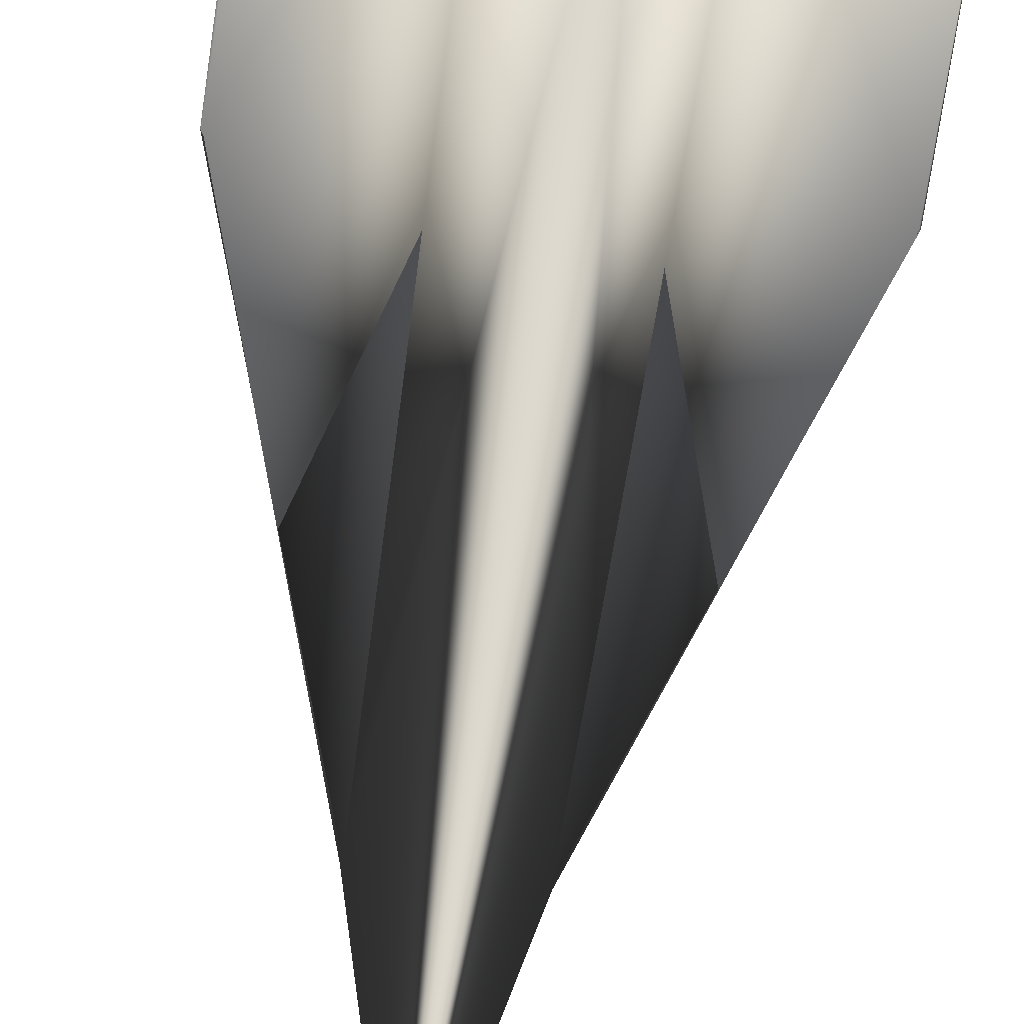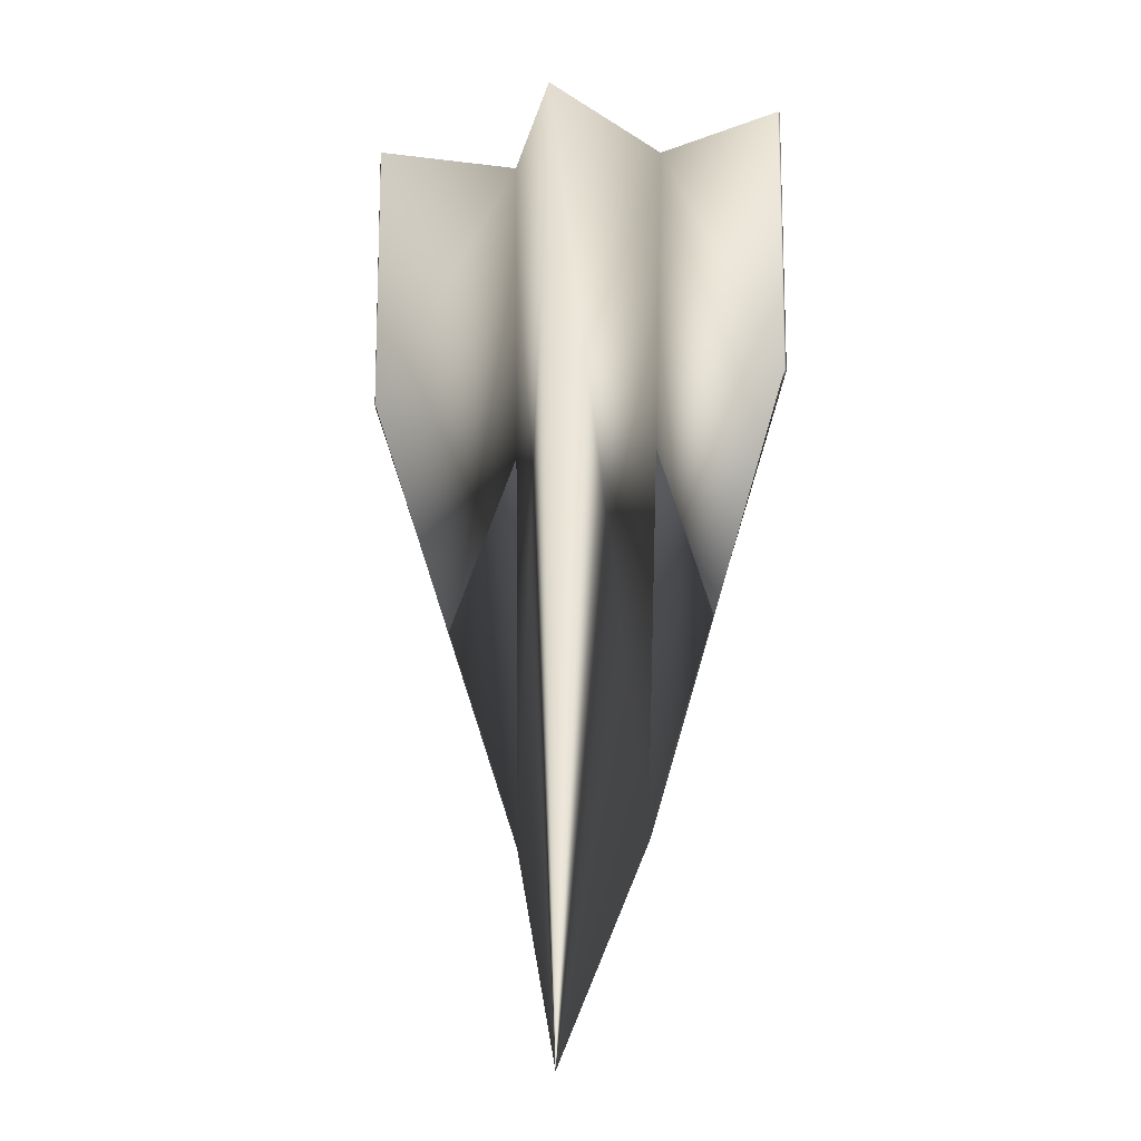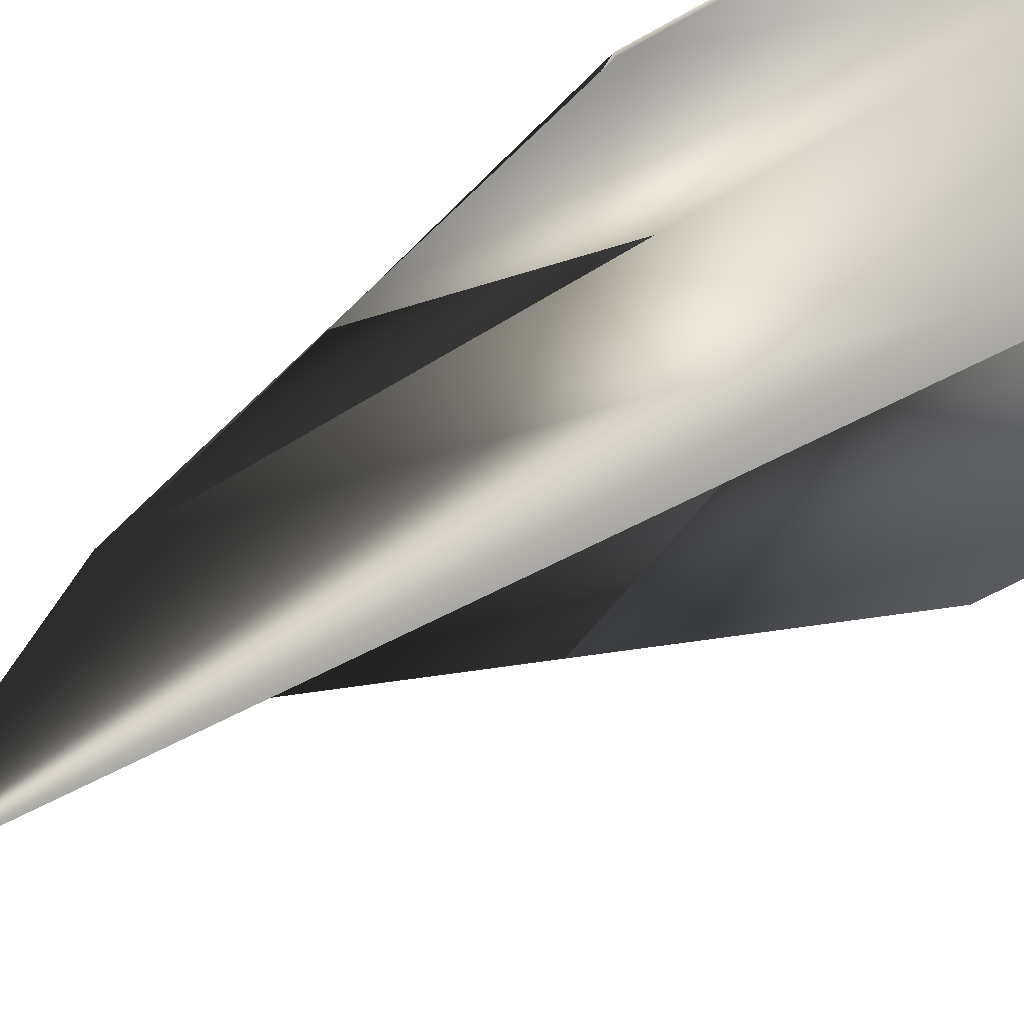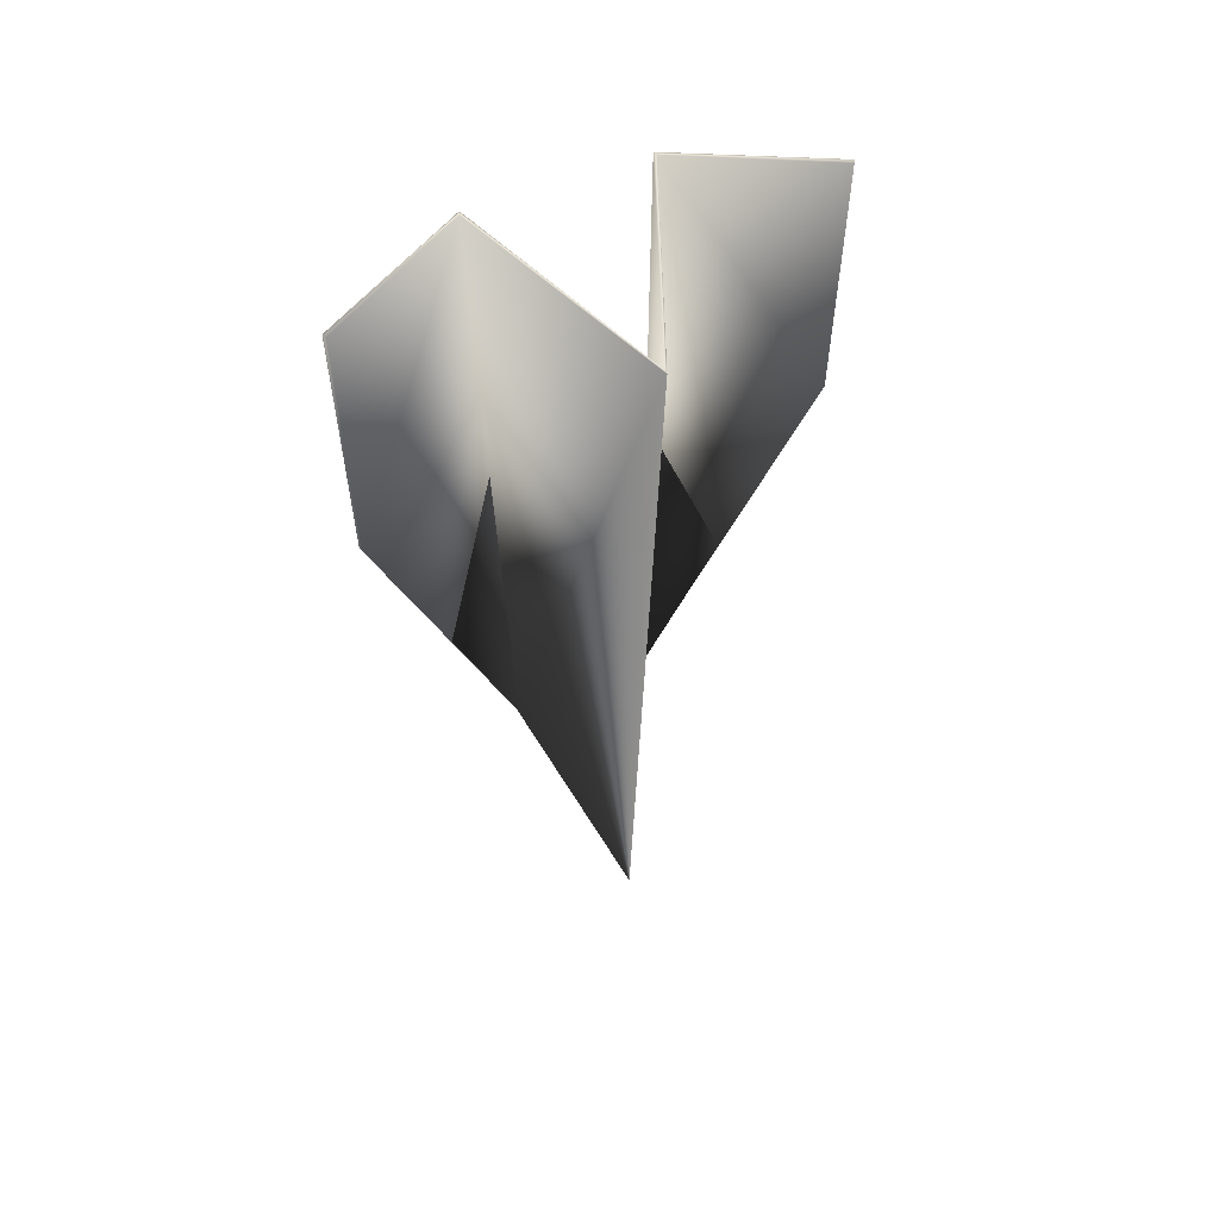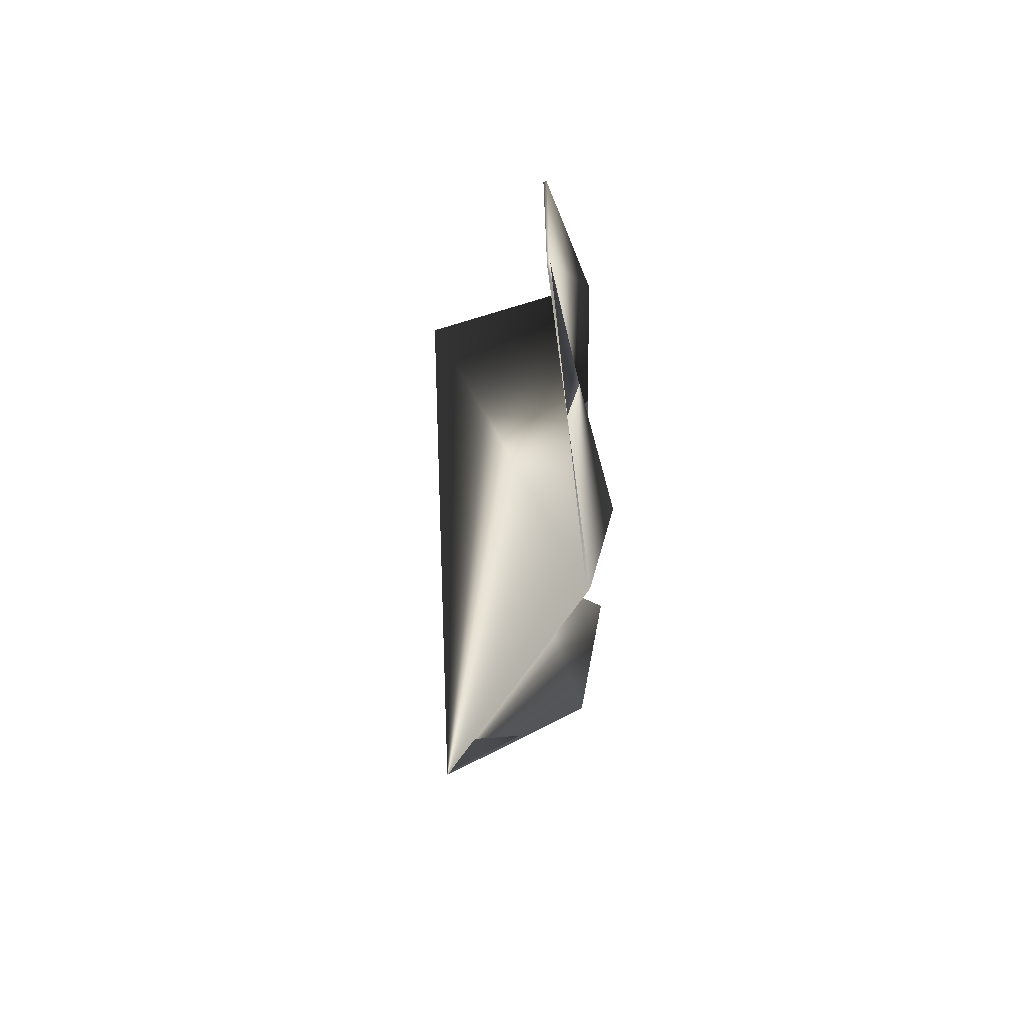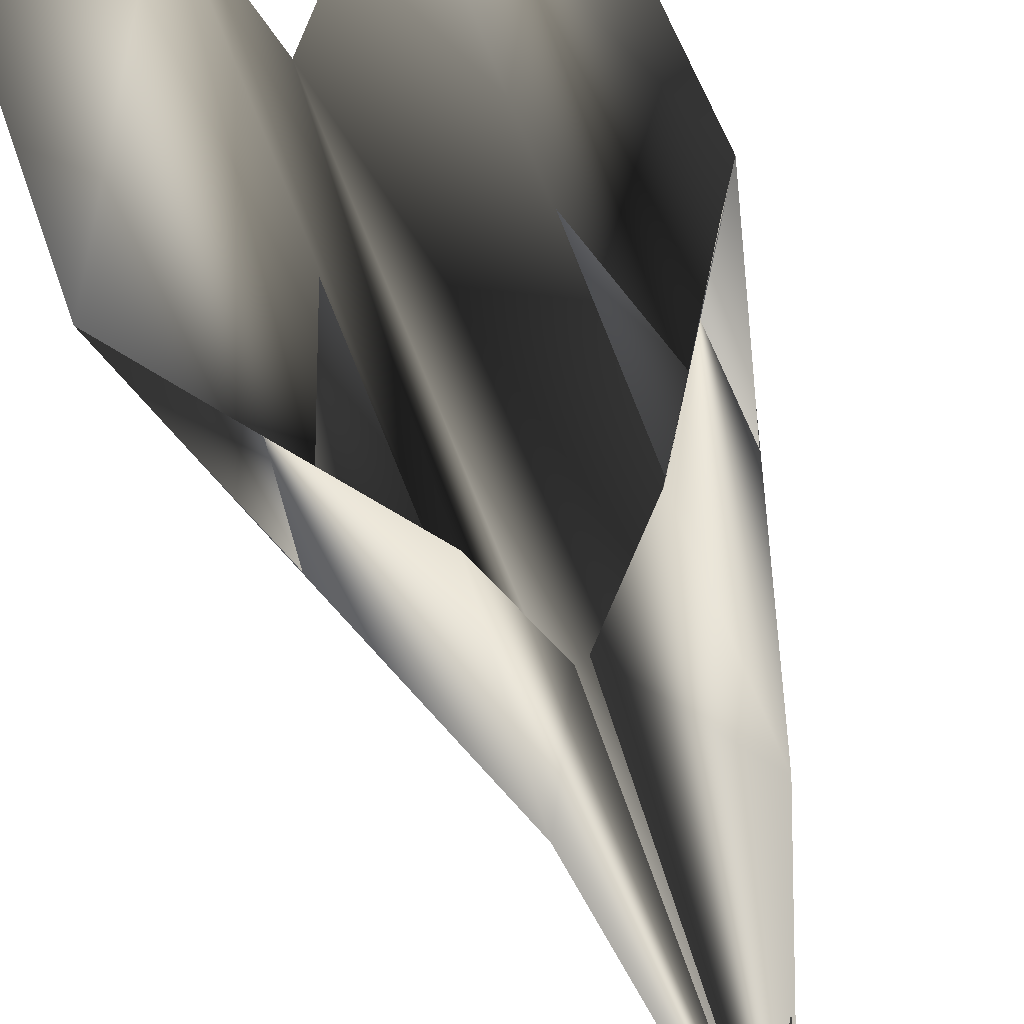
<metadata>
{"format":"obj","ext":"obj","renderer":"f3d","projection":"perspective","resolution":1024,"background":"white","views":[{"elev":-76.1,"azim":-8.5,"up":"+Y"},{"elev":-14.2,"azim":12.6,"up":"+Z"},{"elev":-58.5,"azim":-59.0,"up":"+Y"},{"elev":58.5,"azim":-23.6,"up":"+Z"},{"elev":-61.0,"azim":85.1,"up":"+Z"},{"elev":55.3,"azim":161.4,"up":"+Y"}]}
</metadata>
<code>
o paper_airplane.000
v -0.2524 0.6472 -1.028
v -0.2315 0.7403 -0.3486
v -0.7905 0.4827 0.6593
v 0.235 0.6255 -1.008
v 0.7979 0.4725 0.674
v 0.2136 0.738 -0.3645
v -0.2941 0.7398 1.707
v 0.006695 0.0182 1.691
v 0.2899 0.7253 1.707
v 0.03096 0.4387 -0.5223
v -0.0284 0.4513 -0.5173
v -0.7905 0.4827 1.707
v -0.2346 0.7548 -0.3505
v -0.2595 0.6586 -1.035
v 0.2171 0.7524 -0.3668
v 0.7922 0.4586 0.6743
v -0.000614 0.1703 -1.837
v 0.006838 0.003206 1.69
v 0.2418 0.6368 -1.015
v 0.2952 0.7113 1.708
v 0.7919 0.4587 1.708
v -0.299 0.7256 1.708
v -0.7842 0.4691 1.708
v 0.7979 0.4725 1.707
v -0.01664 0.4604 -0.519
v 0.01894 0.4476 -0.5239
v -0.7844 0.469 0.6596
v 0.001094 0.175 -1.823
f 1 2 3
f 4 5 6
f 10 4 6
f 1 11 2
f 20 16 21
f 24 20 21
f 2 25 13
f 24 16 5
f 8 22 18
f 11 17 25
f 6 26 10
f 3 13 27
f 28 26 17
f 6 16 15
f 12 22 7
f 12 27 23
f 8 20 9
f 3 7 1
f 9 5 4
f 1 8 28
f 4 8 9
f 27 22 23
f 14 18 22
f 14 27 13
f 25 14 13
f 19 26 15
f 19 15 16
f 19 18 17
f 10 28 4
f 1 28 11
f 20 19 16
f 24 9 20
f 2 11 25
f 24 21 16
f 8 7 22
f 11 28 17
f 6 15 26
f 3 2 13
f 28 10 26
f 6 5 16
f 12 23 22
f 12 3 27
f 8 18 20
f 3 12 7
f 9 24 5
f 1 7 8
f 4 28 8
f 27 14 22
f 14 17 18
f 25 17 14
f 19 17 26
f 19 20 18

</code>
